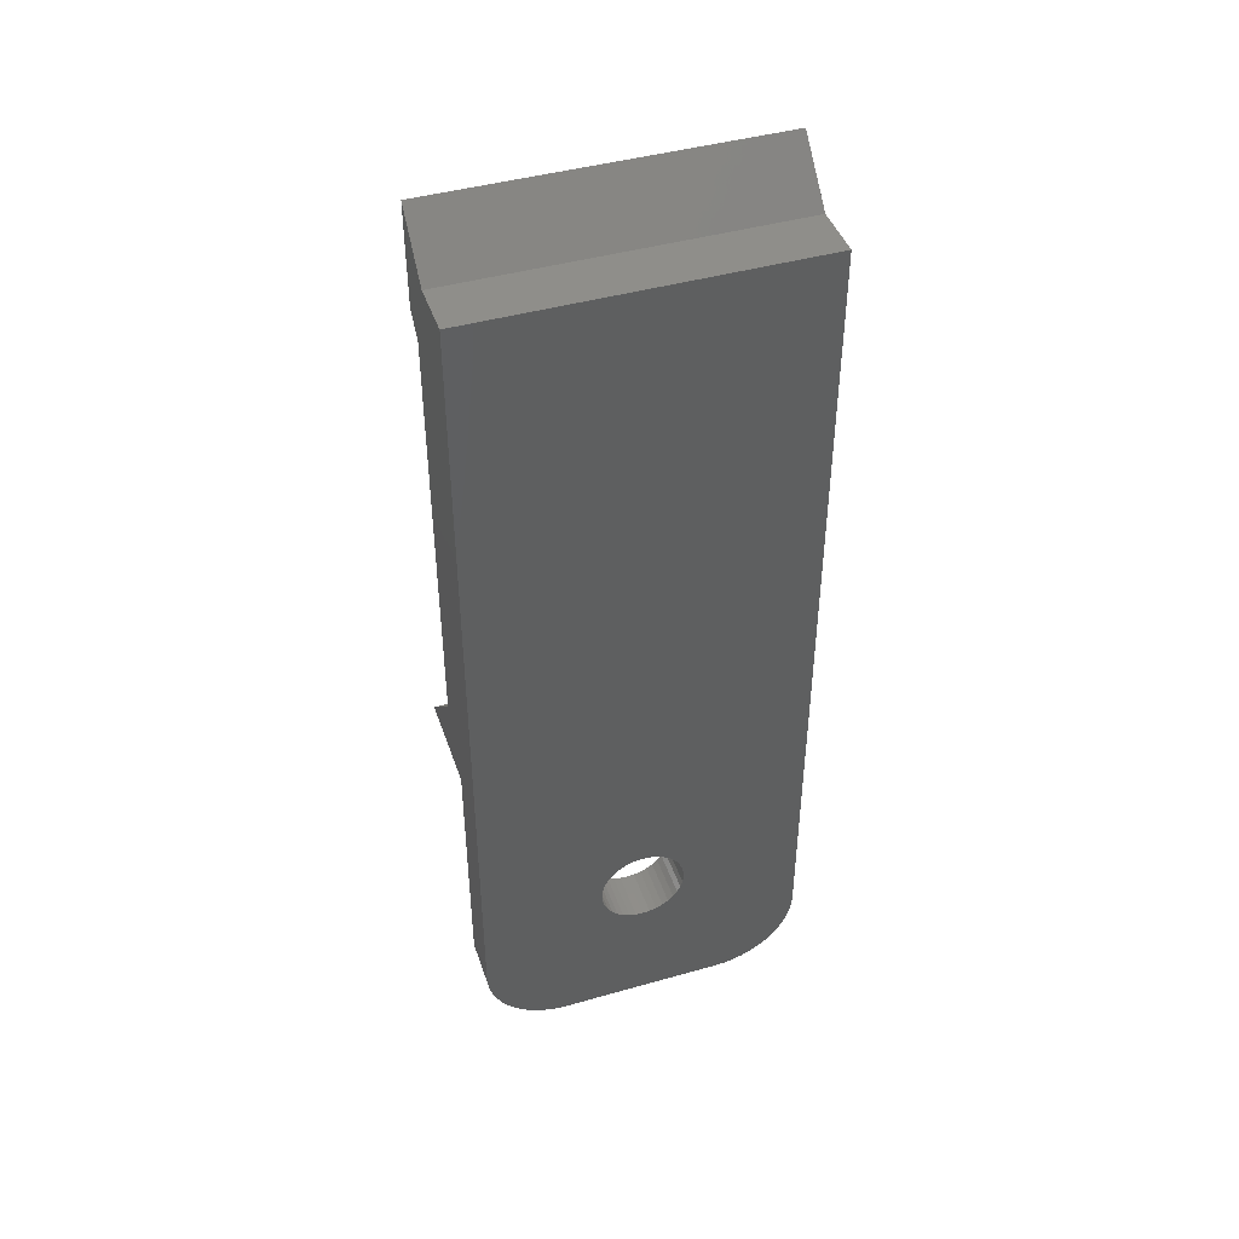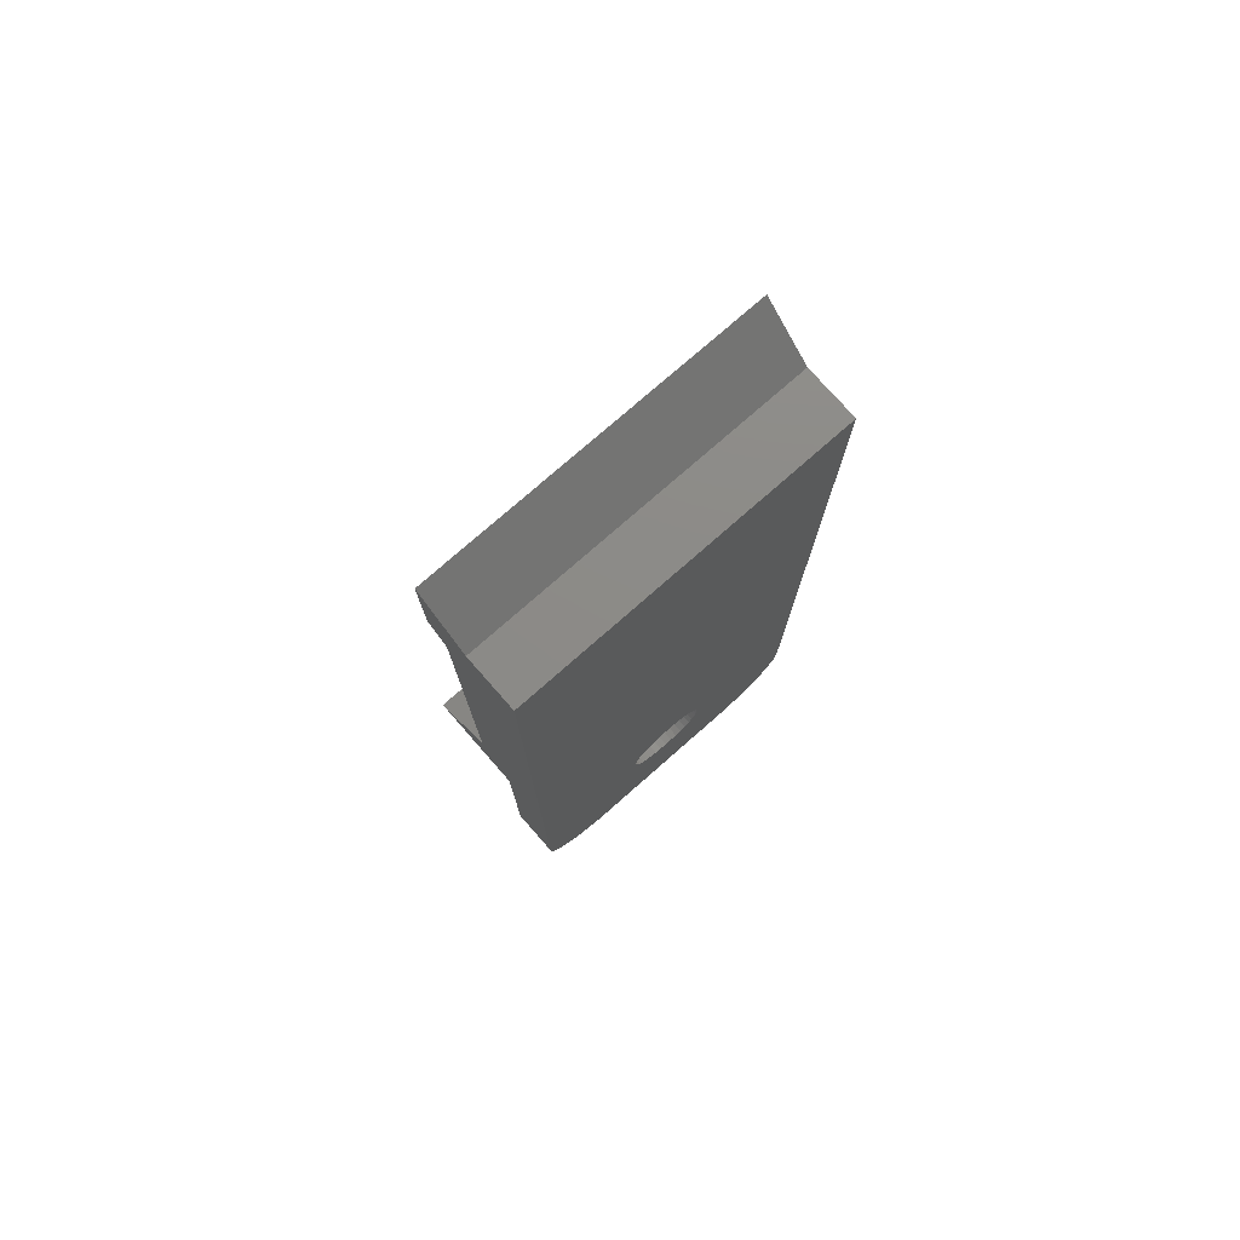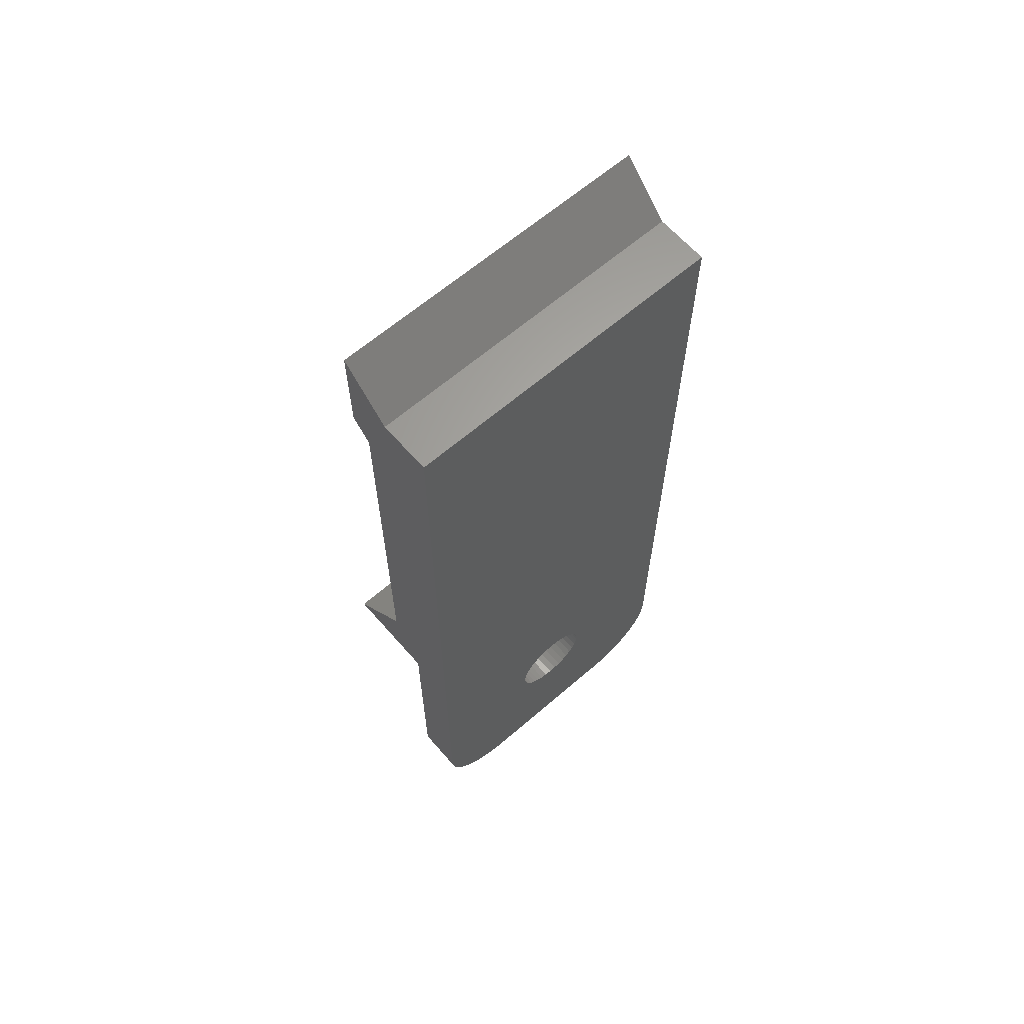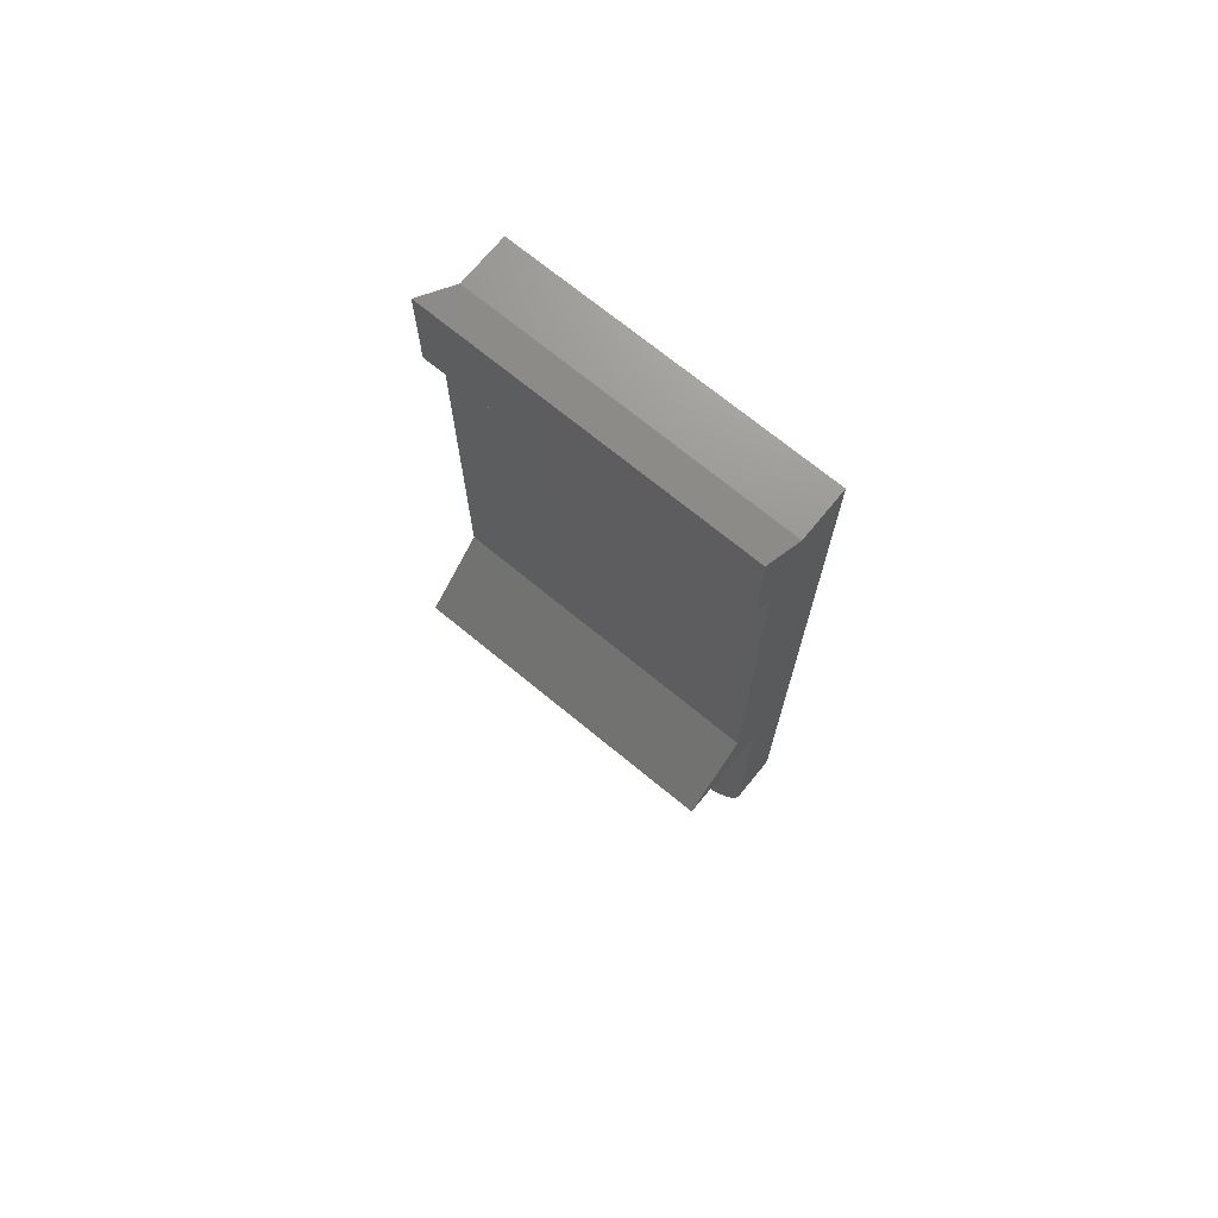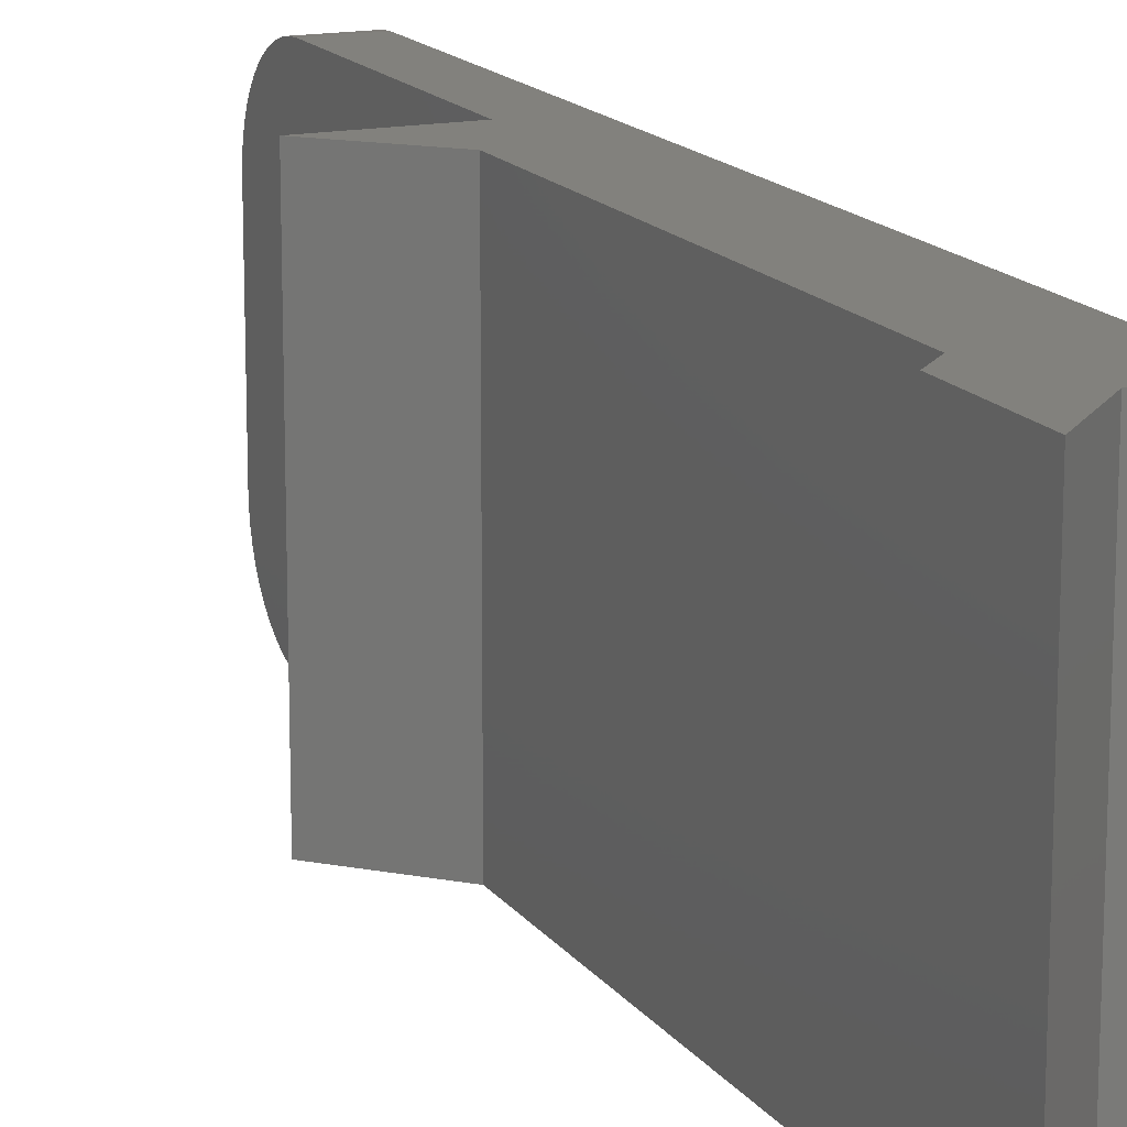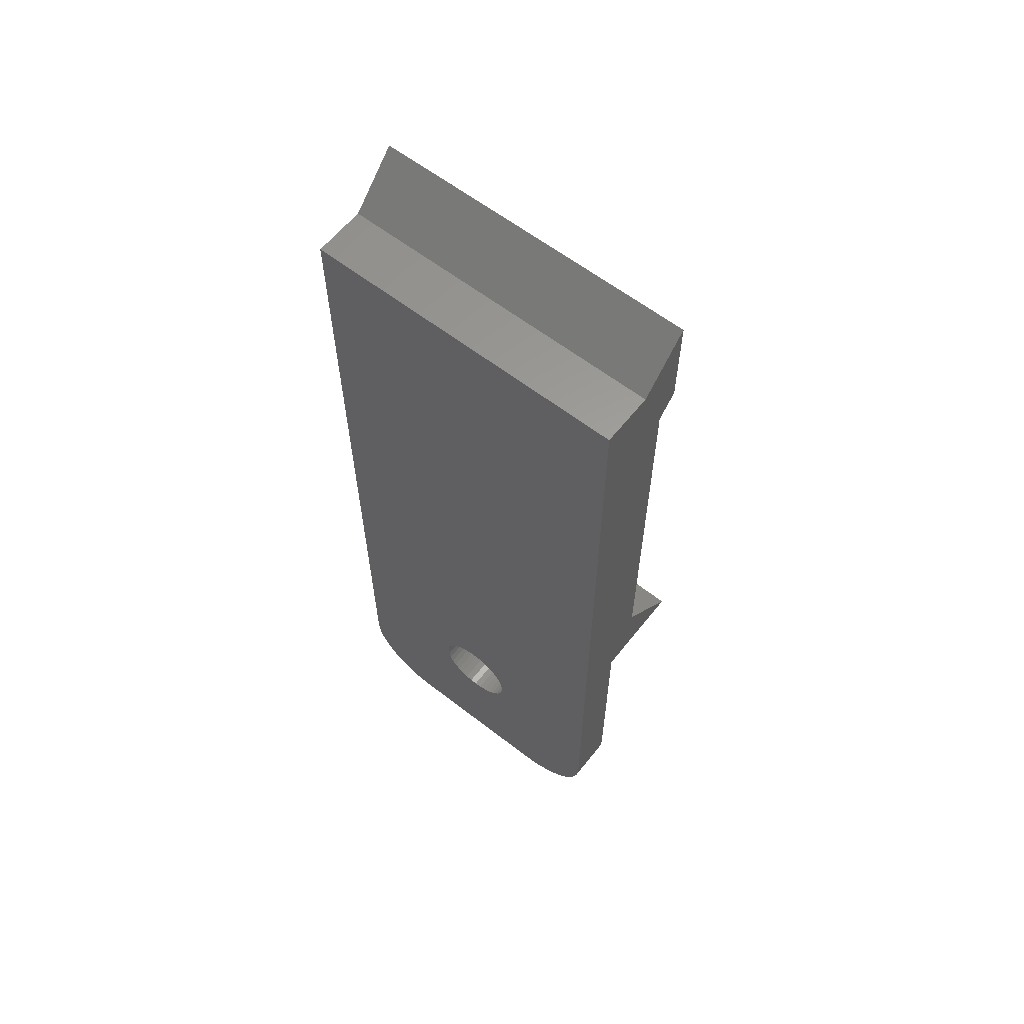
<metadata>
{"format":"stl","ext":"stl","renderer":"f3d","projection":"perspective","resolution":1024,"background":"white","views":[{"elev":44.0,"azim":-108.4,"up":"+Y"},{"elev":76.7,"azim":-131.3,"up":"+Y"},{"elev":63.6,"azim":-131.1,"up":"+Y"},{"elev":71.3,"azim":129.4,"up":"+Y"},{"elev":15.6,"azim":156.5,"up":"+Z"},{"elev":61.0,"azim":-51.7,"up":"+Y"}]}
</metadata>
<code>
# stl→obj: 146 verts, 292 faces
v 0 -15 0
v 3 -15 0
v 0 -15.6 0.03646
v 3 -15.6 0.03646
v 0 -16.2 0.1453
v 3 -16.2 0.1453
v 0 -16.77 0.3249
v 3 -16.77 0.3249
v 0 -17.32 0.5727
v 3 -17.32 0.5727
v 0 -17.84 0.8851
v 3 -17.84 0.8851
v 0 -18.32 1.257
v 3 -18.32 1.257
v 0 -18.74 1.684
v 3 -18.74 1.684
v 0 -19.11 2.16
v 3 -19.11 2.16
v 0 -19.43 2.676
v 3 -19.43 2.676
v 0 -19.68 3.227
v 3 -19.68 3.227
v 0 -19.85 3.803
v 3 -19.85 3.803
v 0 -19.96 4.397
v 3 -19.96 4.397
v 0 -20 5
v 3 -20 5
v 0 -20 15
v 3 -20 15
v 3 -12.56 10.44
v 3 -12.6 10
v 3 -12.56 9.561
v 3 -12.45 9.134
v 3 -12.27 8.732
v 3 -12.02 8.367
v 3 -12.45 10.87
v 3 -12.27 11.27
v 3 -12.02 11.63
v 3 -11.72 11.95
v 3 -19.85 16.2
v 3 -19.96 15.6
v 3 -11.36 12.21
v 3 -15 20
v 3 -15.6 19.96
v 3 -16.2 19.85
v 3 -10.97 12.41
v 3 -10.55 12.54
v 3 -10.11 12.6
v 3 -9.67 12.58
v 3 -9.239 12.49
v 3 0 20
v 3 -8.829 12.32
v 3 -8.454 12.09
v 3 -8.123 11.8
v 3 -7.846 11.46
v 3 -7.631 11.07
v 3 -7.484 10.66
v 3 -7.409 10.22
v 3 0 0
v 3 -7.409 9.78
v 3 -7.484 9.345
v 3 -7.631 8.929
v 3 -7.846 8.544
v 3 -8.123 8.201
v 3 -8.454 7.91
v 3 -8.829 7.678
v 3 -9.239 7.514
v 3 -9.67 7.421
v 3 -10.11 7.402
v 3 -10.55 7.458
v 3 -10.97 7.587
v 3 -11.36 7.786
v 3 -11.72 8.048
v 3 -16.77 19.68
v 3 -17.32 19.43
v 3 -17.84 19.11
v 3 -18.32 18.74
v 3 -18.74 18.32
v 3 -19.11 17.84
v 3 -19.43 17.32
v 3 -19.68 16.77
v 0 -19.96 15.6
v 0 -19.85 16.2
v 0 -19.68 16.77
v 0 -19.43 17.32
v 0 -19.11 17.84
v 0 -18.74 18.32
v 0 -18.32 18.74
v 0 -17.84 19.11
v 0 -17.32 19.43
v 0 -16.77 19.68
v 0 -16.2 19.85
v 0 -15.6 19.96
v 0 -15 20
v 0 33.5 20
v 3.2 33.5 20
v 5 29.3 20
v 6.2 36.5 20
v 6.2 30.5 20
v 9 0 20
v 5 4 20
v 0 -12.56 10.44
v 0 -12.6 10
v 0 -12.56 9.561
v 0 -12.45 9.134
v 0 -12.27 8.732
v 0 -12.02 8.367
v 0 -11.72 8.048
v 0 -11.36 7.786
v 0 -10.97 7.587
v 0 -10.55 7.458
v 0 -10.11 7.402
v 0 -9.67 7.421
v 0 -9.239 7.514
v 0 -8.829 7.678
v 0 -8.454 7.91
v 0 -8.123 8.201
v 0 -7.846 8.544
v 0 -7.631 8.929
v 0 -7.484 9.345
v 0 -7.409 9.78
v 0 -7.409 10.22
v 0 -7.484 10.66
v 0 -7.631 11.07
v 0 -7.846 11.46
v 0 -8.123 11.8
v 0 -8.454 12.09
v 0 -8.829 12.32
v 0 -9.239 12.49
v 0 -9.67 12.58
v 0 -10.11 12.6
v 0 -10.55 12.54
v 0 -10.97 12.41
v 0 -11.36 12.21
v 0 -11.72 11.95
v 0 -12.02 11.63
v 0 -12.27 11.27
v 0 -12.45 10.87
v 3.2 33.5 0
v 0 33.5 0
v 6.2 36.5 0
v 6.2 30.5 0
v 5 29.3 0
v 5 4 0
v 9 0 0
f 1 2 3
f 3 2 4
f 3 4 5
f 5 4 6
f 5 6 7
f 7 6 8
f 7 8 9
f 9 8 10
f 9 10 11
f 11 10 12
f 11 12 13
f 13 12 14
f 13 14 15
f 15 14 16
f 15 16 17
f 17 16 18
f 17 18 19
f 19 18 20
f 19 20 21
f 21 20 22
f 21 22 23
f 23 22 24
f 23 24 25
f 25 24 26
f 25 26 27
f 27 26 28
f 27 28 29
f 29 28 30
f 31 30 32
f 32 30 28
f 32 28 33
f 33 28 34
f 34 28 35
f 35 28 36
f 36 28 26
f 36 26 24
f 31 37 30
f 30 37 38
f 30 38 39
f 40 41 39
f 39 41 42
f 39 42 30
f 43 44 40
f 40 44 45
f 40 45 46
f 43 47 44
f 44 47 48
f 44 48 49
f 49 50 44
f 44 50 51
f 44 51 52
f 52 51 53
f 52 53 54
f 54 55 52
f 52 55 56
f 52 56 57
f 57 58 52
f 52 58 59
f 52 59 60
f 60 59 61
f 60 61 62
f 62 63 60
f 60 63 64
f 60 64 65
f 65 66 60
f 60 66 67
f 60 67 68
f 60 68 2
f 2 68 69
f 2 69 70
f 70 71 2
f 2 71 72
f 2 72 73
f 73 74 2
f 2 74 4
f 4 74 6
f 6 74 8
f 8 74 10
f 10 74 12
f 12 74 14
f 14 74 16
f 16 74 18
f 18 74 20
f 20 74 22
f 22 74 24
f 24 74 36
f 46 75 40
f 40 75 76
f 40 76 77
f 77 78 40
f 40 78 79
f 40 79 80
f 80 81 40
f 40 81 82
f 40 82 41
f 29 30 83
f 83 30 42
f 83 42 84
f 84 42 41
f 84 41 85
f 85 41 82
f 85 82 86
f 86 82 81
f 86 81 87
f 87 81 80
f 87 80 88
f 88 80 79
f 88 79 89
f 89 79 78
f 89 78 90
f 90 78 77
f 90 77 91
f 91 77 76
f 91 76 92
f 92 76 75
f 92 75 93
f 93 75 46
f 93 46 94
f 94 46 45
f 94 45 95
f 95 45 44
f 44 52 95
f 95 52 96
f 96 52 97
f 97 52 98
f 97 98 99
f 99 98 100
f 101 102 52
f 52 102 98
f 103 31 104
f 104 31 32
f 104 32 105
f 105 32 33
f 105 33 106
f 106 33 34
f 106 34 107
f 107 34 35
f 107 35 108
f 108 35 36
f 108 36 109
f 109 36 74
f 109 74 110
f 110 74 73
f 110 73 111
f 111 73 72
f 111 72 112
f 112 72 71
f 112 71 113
f 113 71 70
f 113 70 114
f 114 70 69
f 114 69 115
f 115 69 68
f 115 68 116
f 116 68 67
f 116 67 117
f 117 67 66
f 117 66 118
f 118 66 65
f 118 65 119
f 119 65 64
f 119 64 120
f 120 64 63
f 120 63 121
f 121 63 62
f 121 62 122
f 122 62 61
f 122 61 123
f 123 61 59
f 123 59 124
f 124 59 58
f 124 58 125
f 125 58 57
f 125 57 126
f 126 57 56
f 126 56 127
f 127 56 55
f 127 55 128
f 128 55 54
f 128 54 129
f 129 54 53
f 129 53 130
f 130 53 51
f 130 51 131
f 131 51 50
f 131 50 132
f 132 50 49
f 132 49 133
f 133 49 48
f 133 48 134
f 134 48 47
f 134 47 135
f 135 47 43
f 135 43 136
f 136 43 40
f 136 40 137
f 137 40 39
f 137 39 138
f 138 39 38
f 138 38 139
f 139 38 37
f 139 37 103
f 103 37 31
f 140 141 97
f 97 141 96
f 142 140 99
f 99 140 97
f 143 142 100
f 100 142 99
f 144 143 98
f 98 143 100
f 145 144 102
f 102 144 98
f 146 145 101
f 101 145 102
f 60 146 52
f 52 146 101
f 3 5 1
f 1 5 7
f 1 7 9
f 9 11 1
f 1 11 13
f 1 13 15
f 15 17 1
f 1 17 114
f 1 114 115
f 17 19 114
f 114 19 113
f 113 19 21
f 113 21 23
f 23 25 113
f 113 25 27
f 113 27 112
f 112 27 111
f 111 27 110
f 110 27 109
f 109 27 108
f 108 27 107
f 107 27 106
f 106 27 105
f 105 27 104
f 104 27 29
f 104 29 103
f 103 29 139
f 139 29 138
f 138 29 137
f 137 29 136
f 136 29 135
f 135 29 134
f 134 29 133
f 133 29 132
f 132 29 83
f 132 83 84
f 84 85 132
f 132 85 86
f 132 86 131
f 131 86 87
f 131 87 95
f 95 87 88
f 95 88 89
f 89 90 95
f 95 90 91
f 95 91 92
f 92 93 95
f 95 93 94
f 96 129 95
f 95 129 130
f 95 130 131
f 141 123 96
f 96 123 124
f 96 124 125
f 1 116 141
f 141 116 117
f 141 117 118
f 115 116 1
f 118 119 141
f 141 119 120
f 141 120 121
f 121 122 141
f 141 122 123
f 125 126 96
f 96 126 127
f 96 127 128
f 128 129 96
f 2 1 60
f 60 1 141
f 60 141 140
f 60 140 144
f 144 140 142
f 144 142 143
f 144 145 60
f 60 145 146

</code>
